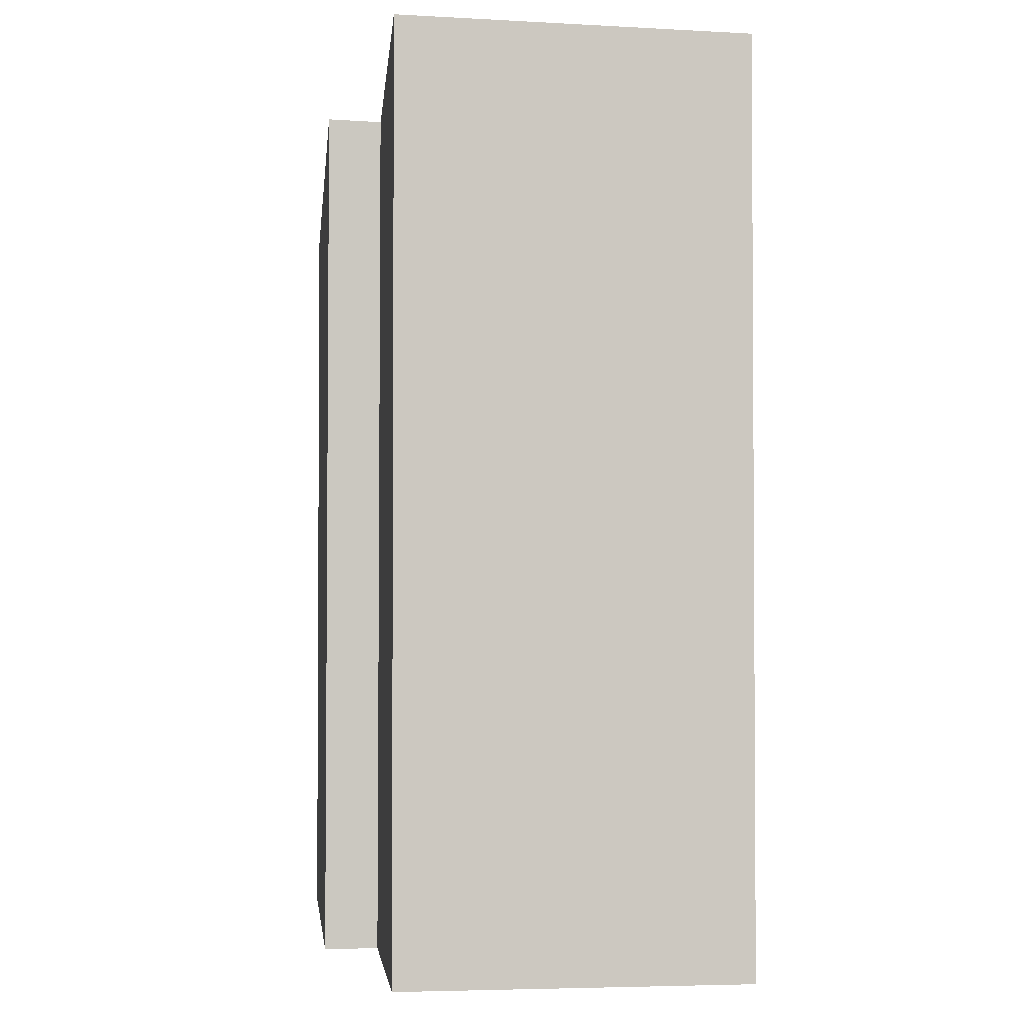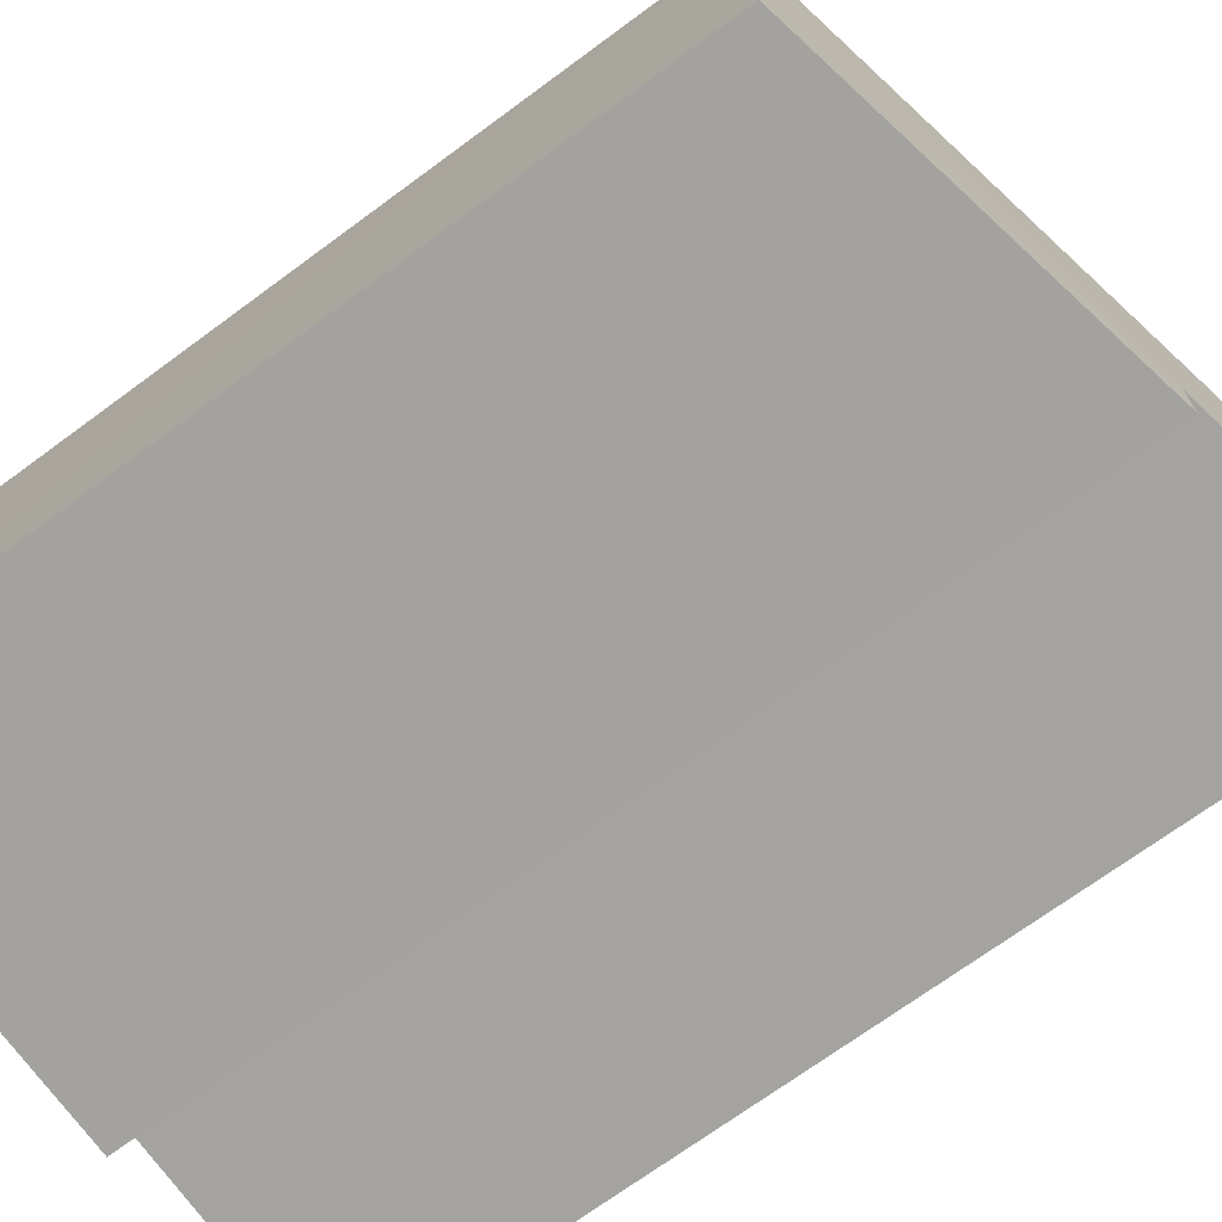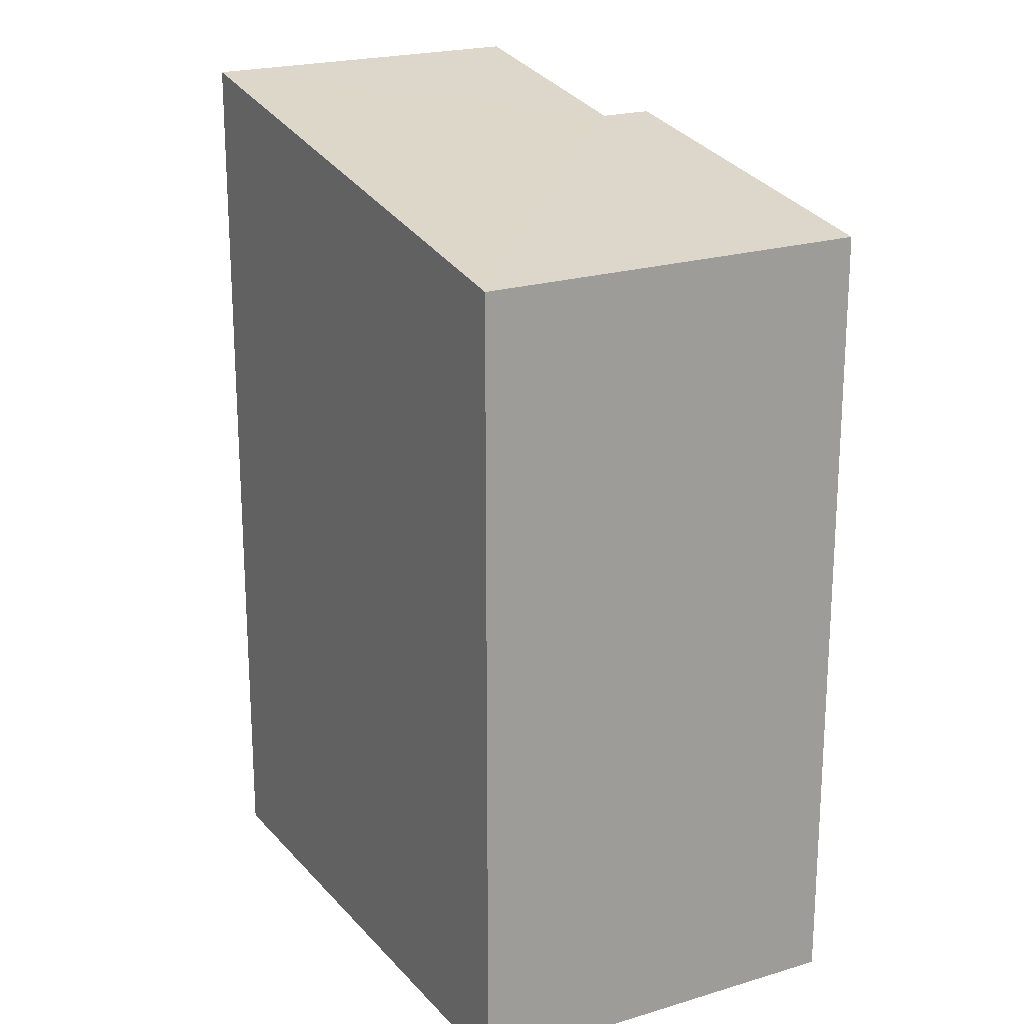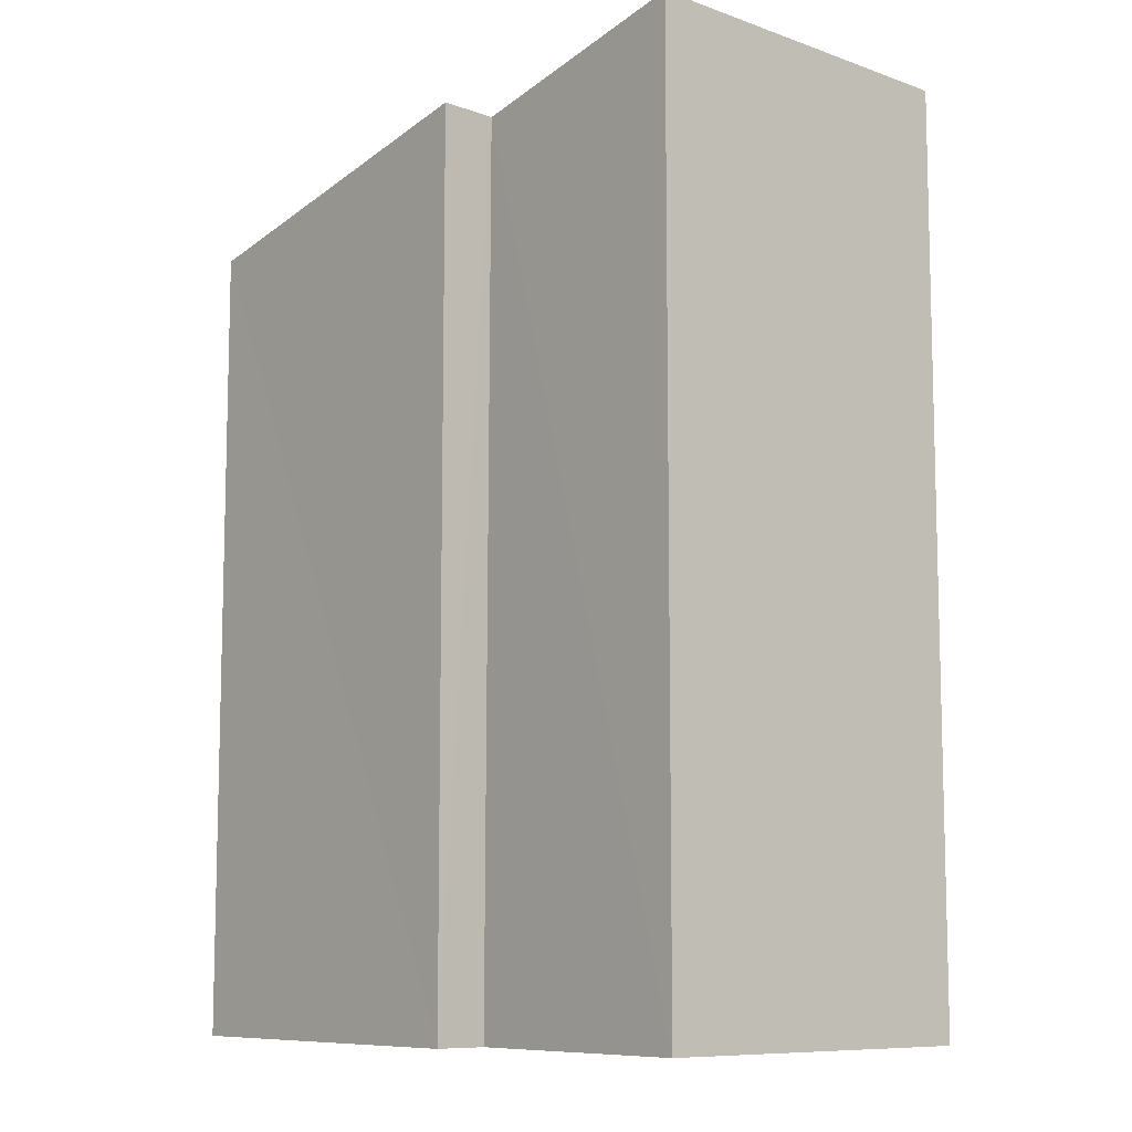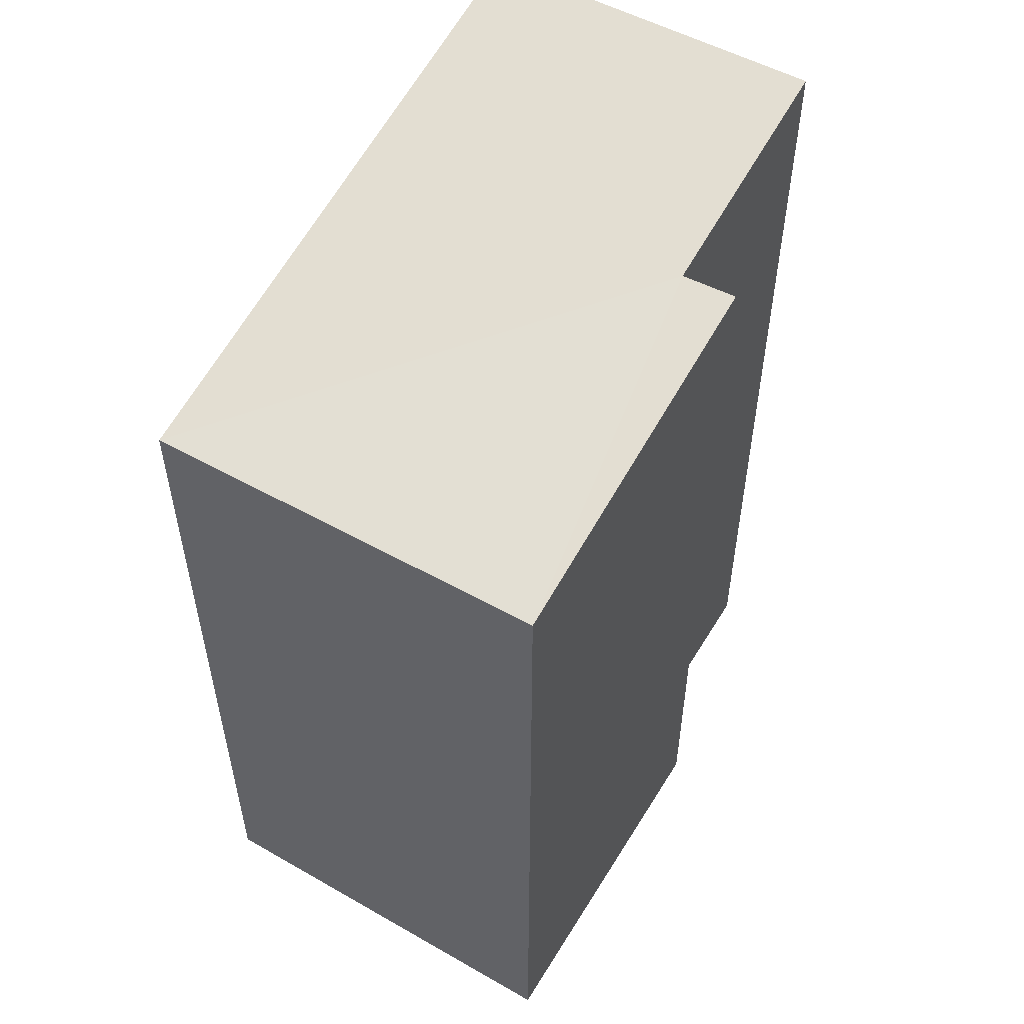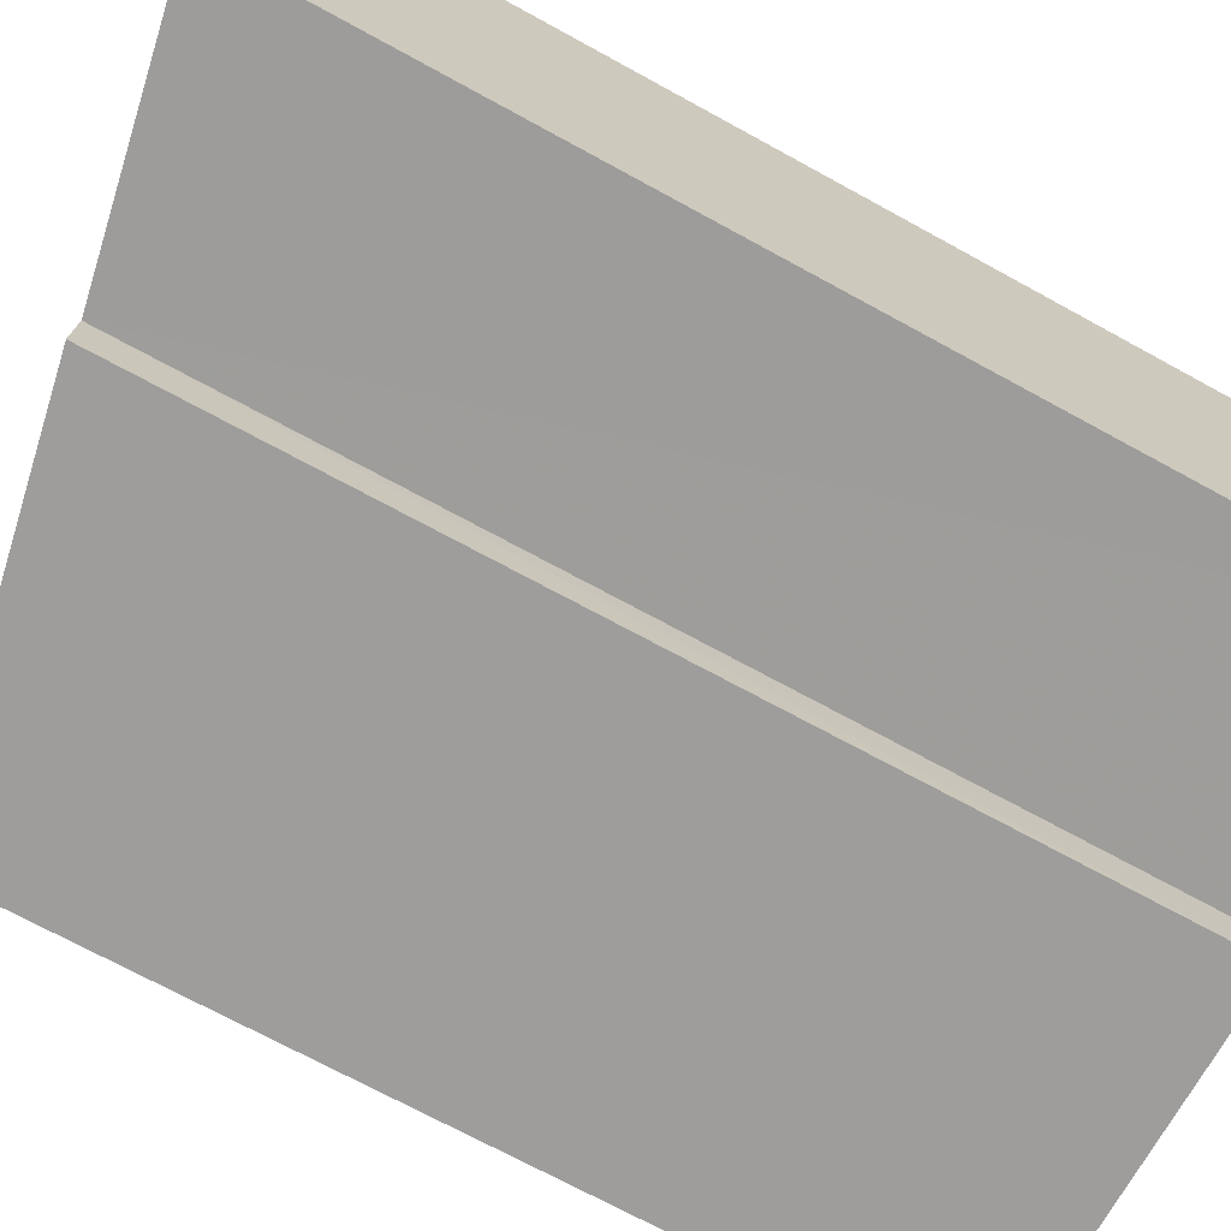
<metadata>
{"format":"obj","ext":"obj","renderer":"f3d","projection":"perspective","resolution":1024,"background":"white","views":[{"elev":-2.2,"azim":81.6,"up":"+Z"},{"elev":-71.5,"azim":-53.7,"up":"+Y"},{"elev":19.4,"azim":-120.7,"up":"+Z"},{"elev":-9.1,"azim":47.6,"up":"+Z"},{"elev":54.0,"azim":-60.8,"up":"+Z"},{"elev":-71.9,"azim":61.4,"up":"+Y"}]}
</metadata>
<code>
v -3.726e+05 -1.055e+05 23.4
v -3.726e+05 -1.055e+05 23.41
v -3.726e+05 -1.055e+05 23.4
v -3.726e+05 -1.055e+05 23.41
v -3.726e+05 -1.055e+05 23.41
v -3.726e+05 -1.055e+05 23.41
v -3.726e+05 -1.055e+05 34.07
v -3.726e+05 -1.055e+05 33.99
v -3.726e+05 -1.055e+05 33.51
v -3.726e+05 -1.055e+05 32.59
v -3.726e+05 -1.055e+05 32.69
v -3.726e+05 -1.055e+05 33.53
f 1 2 3
f 3 2 4
f 1 5 2
f 4 2 6
f 7 8 9
f 8 10 9
f 9 11 12
f 9 10 11
f 5 1 8
f 7 5 8
f 10 3 4
f 11 10 4
f 10 1 3
f 10 8 1
f 6 11 4
f 6 12 11
f 9 6 2
f 9 12 6
f 9 2 5
f 7 9 5

</code>
